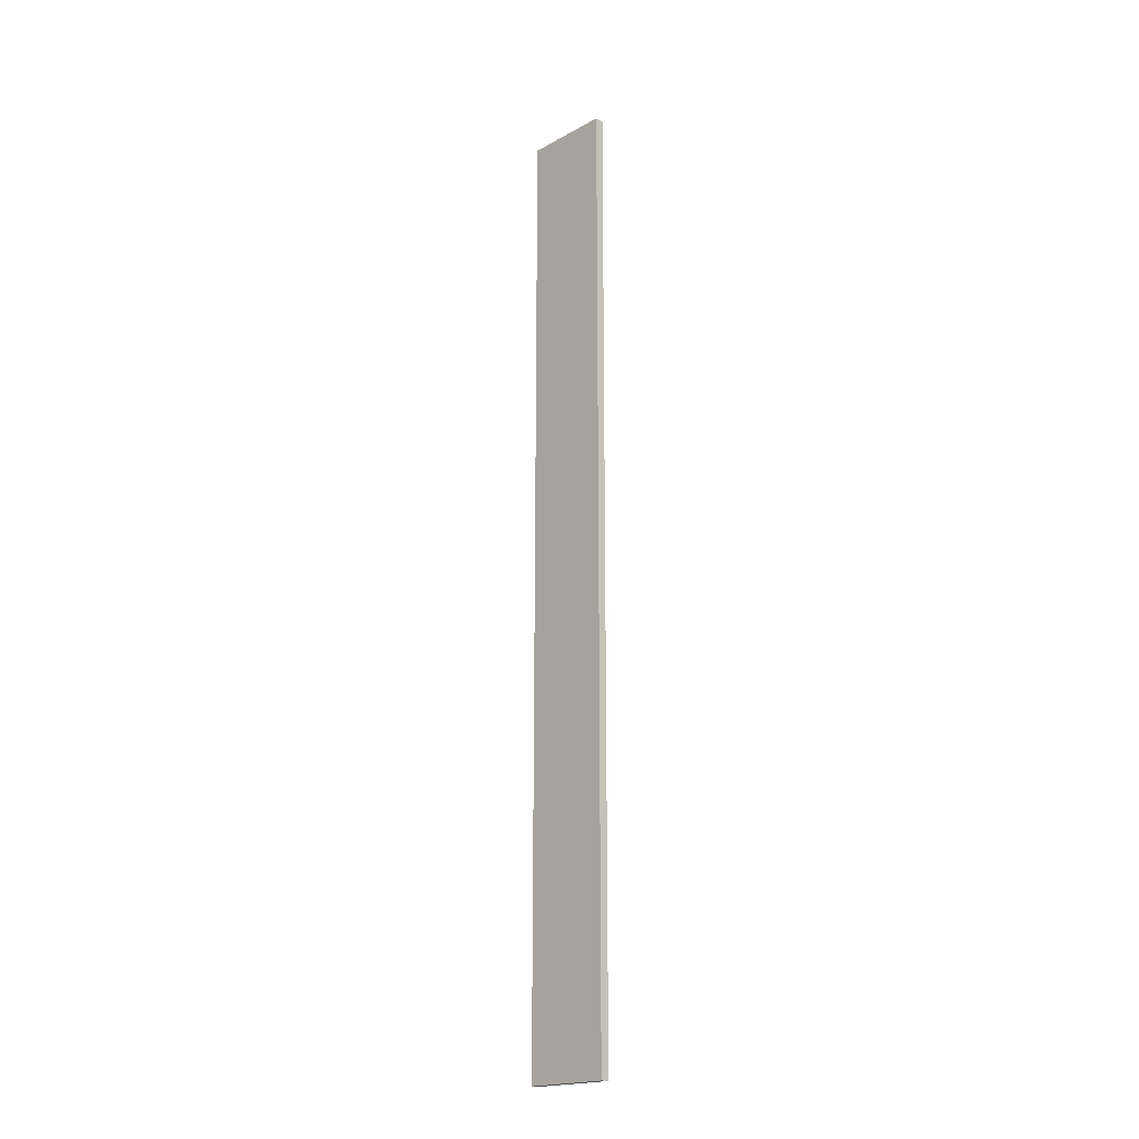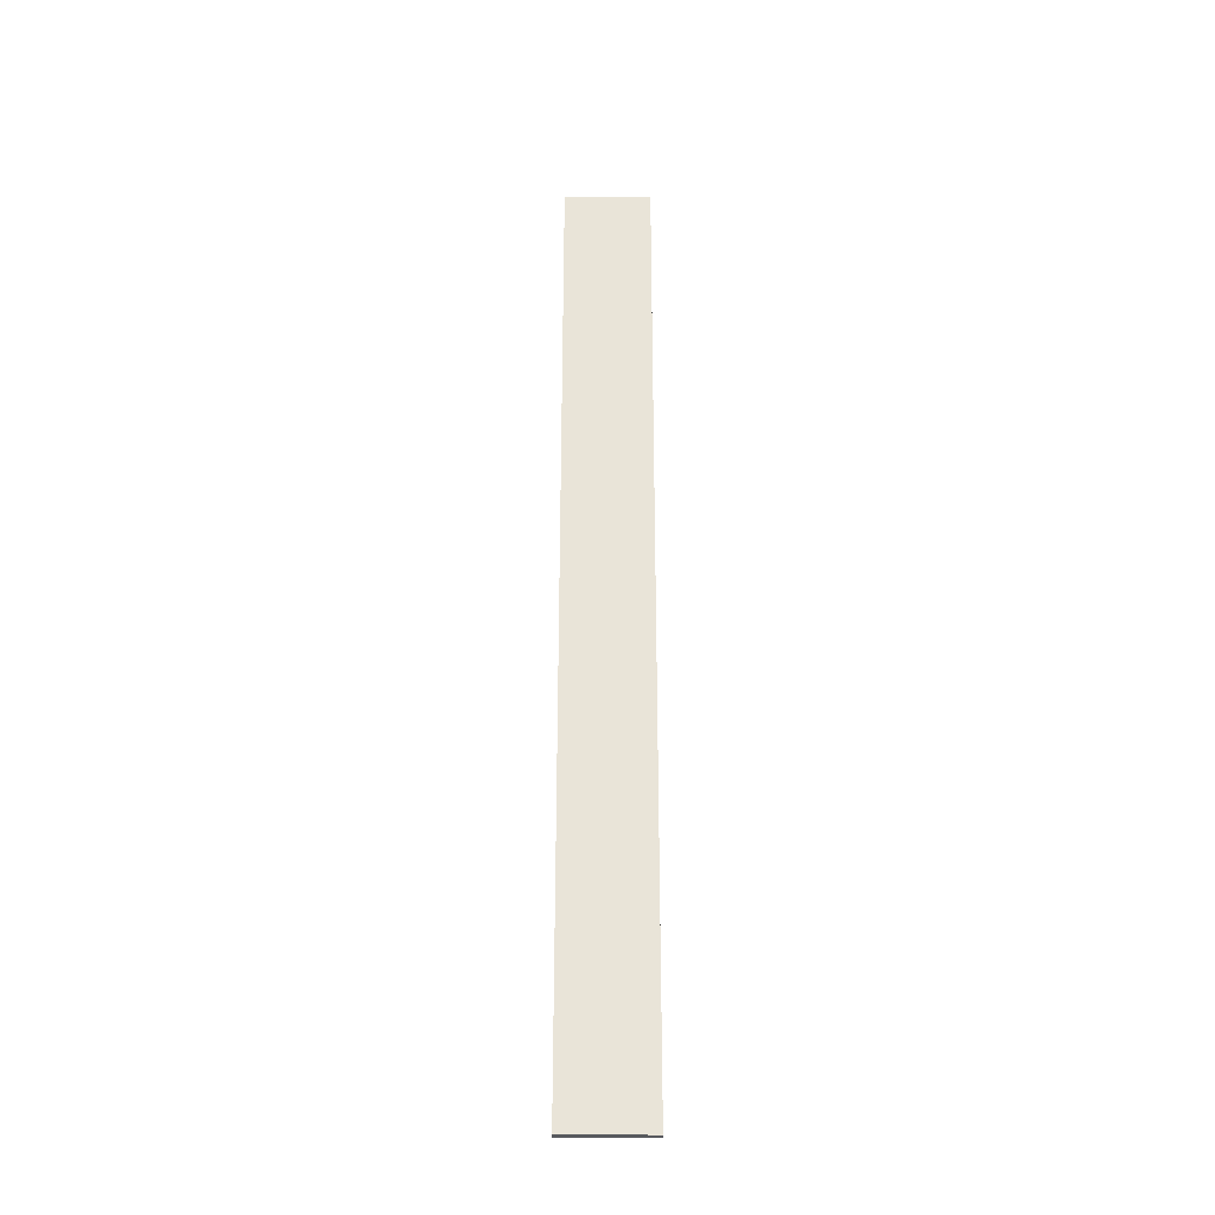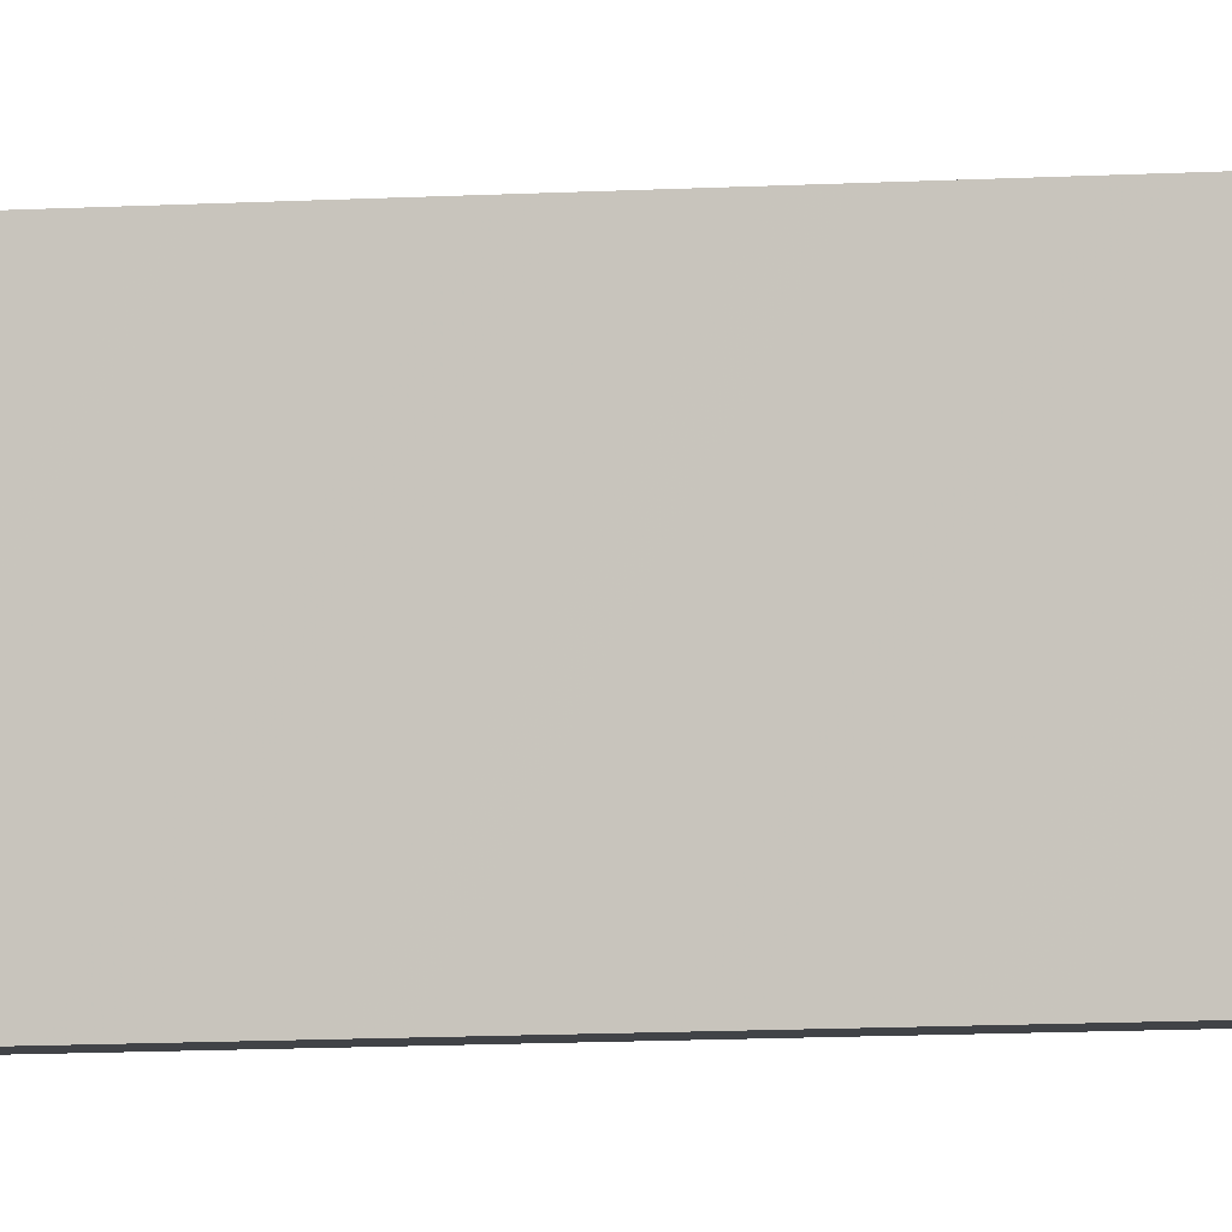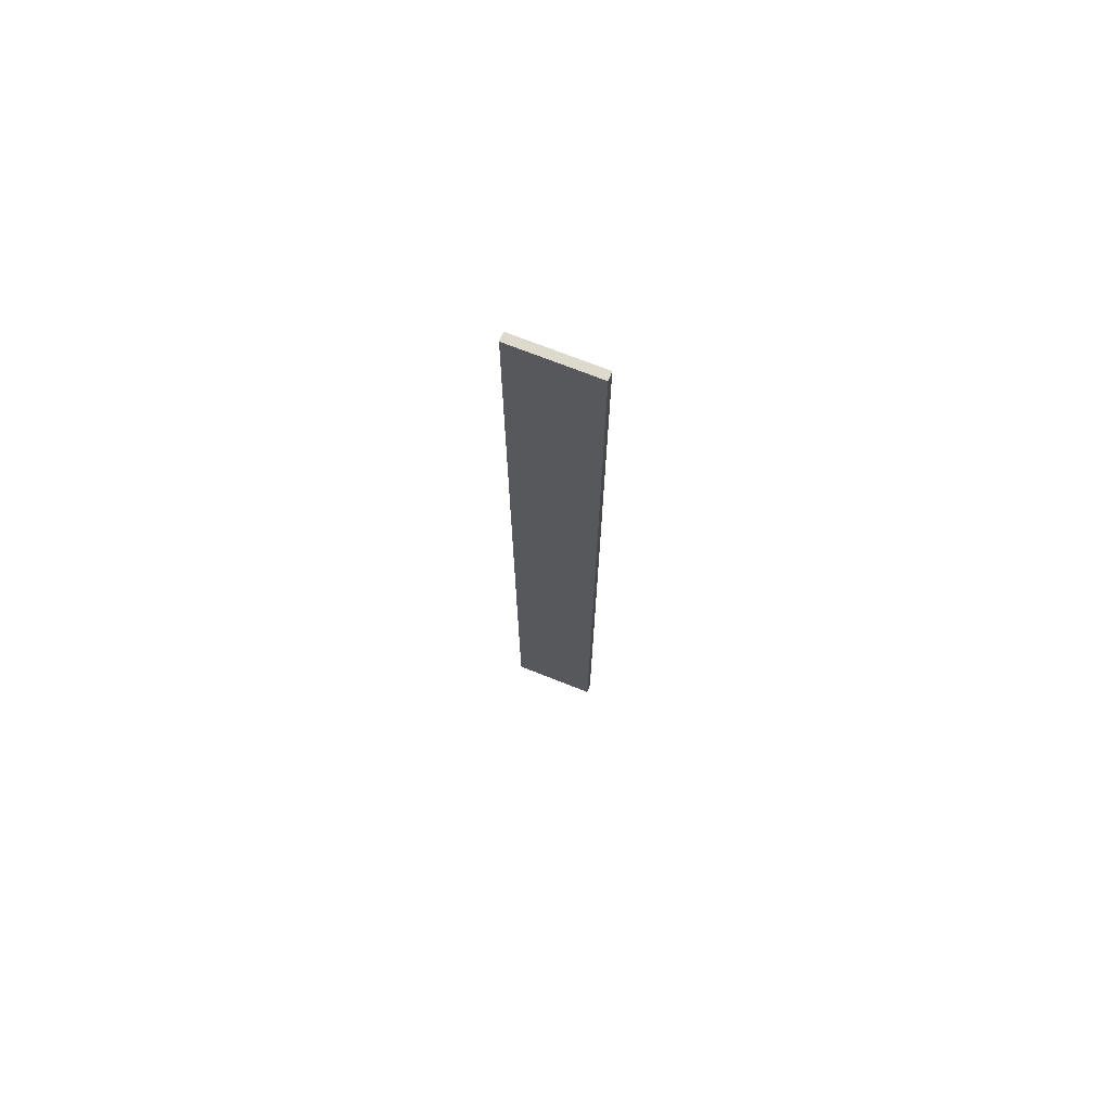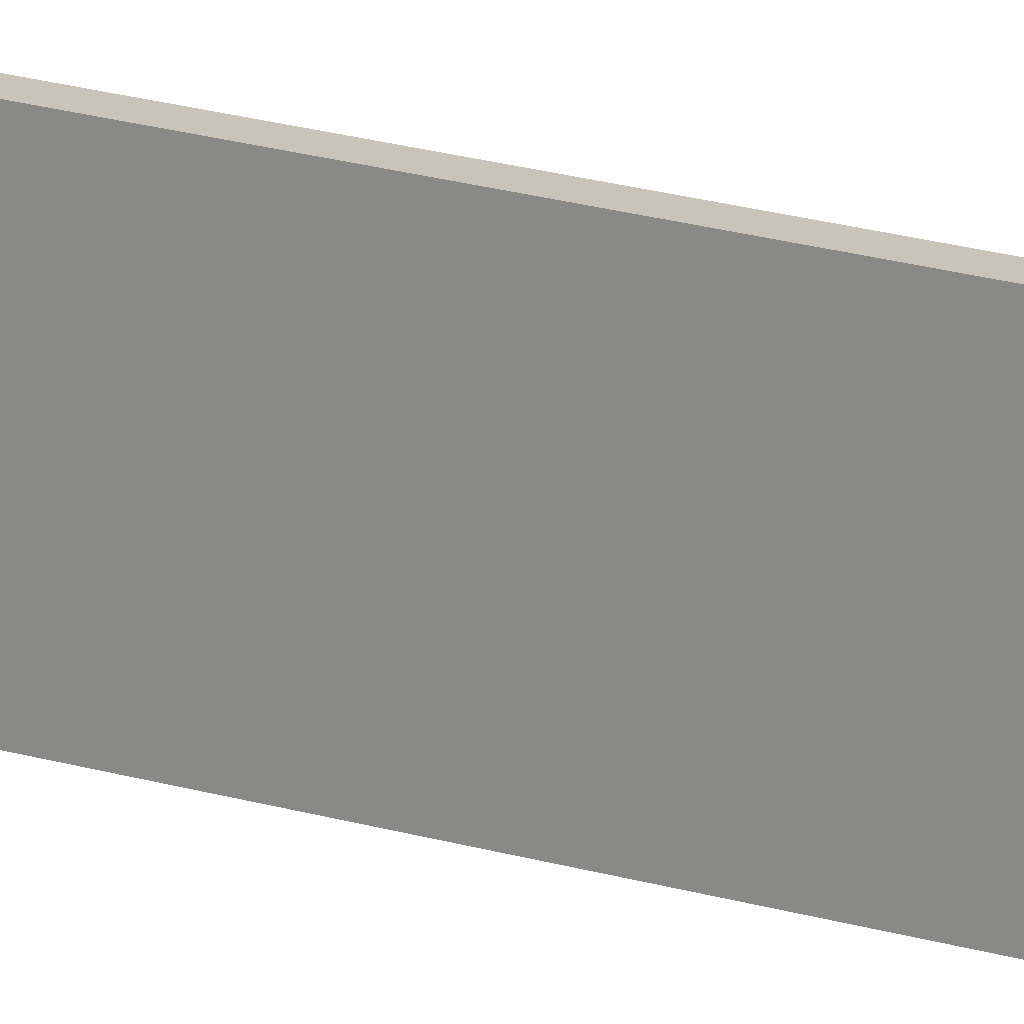
<metadata>
{"format":"obj","ext":"obj","renderer":"f3d","projection":"perspective","resolution":1024,"background":"white","views":[{"elev":-19.4,"azim":135.3,"up":"+Y"},{"elev":-30.0,"azim":89.7,"up":"+Y"},{"elev":-6.8,"azim":102.6,"up":"+Z"},{"elev":72.0,"azim":-68.5,"up":"+Y"},{"elev":19.9,"azim":-60.5,"up":"+Z"}]}
</metadata>
<code>
o 150
v 2216 1880 8.6
v 2216 1880 8.6
v 2216 1881 8.6
v 2216 1880 8.7
v 2216 1880 8.7
v 2216 1880 8.7
v 2216 1880 8.6
v 2216 1881 8.6
v 2216 1881 8.6
v 2216 1881 8.7
v 2216 1881 8.6
v 2216 1880 8.7
v 2216 1881 8.7
v 2216 1880 8.7
v 2216 1881 8.7
v 2216 1881 8.7
v 2216 1880 8.6
v 2216 1880 8.7
v 2216 1881 8.6
v 2216 1881 8.7
v 2216 1881 8.7
v 2216 1880 8.6
v 2216 1880 8.7
v 2216 1881 8.7
v 2216 1881 8.6
v 2216 1881 8.6
v 2216 1881 8.7
v 2216 1881 8.6
v 2216 1880 8.6
f 1 2 3
f 1 4 5
f 6 2 7
f 8 9 7
f 10 7 11
f 12 13 14
f 14 15 16
f 17 15 18
f 19 20 21
f 22 23 20
f 24 25 26
f 27 28 29

</code>
